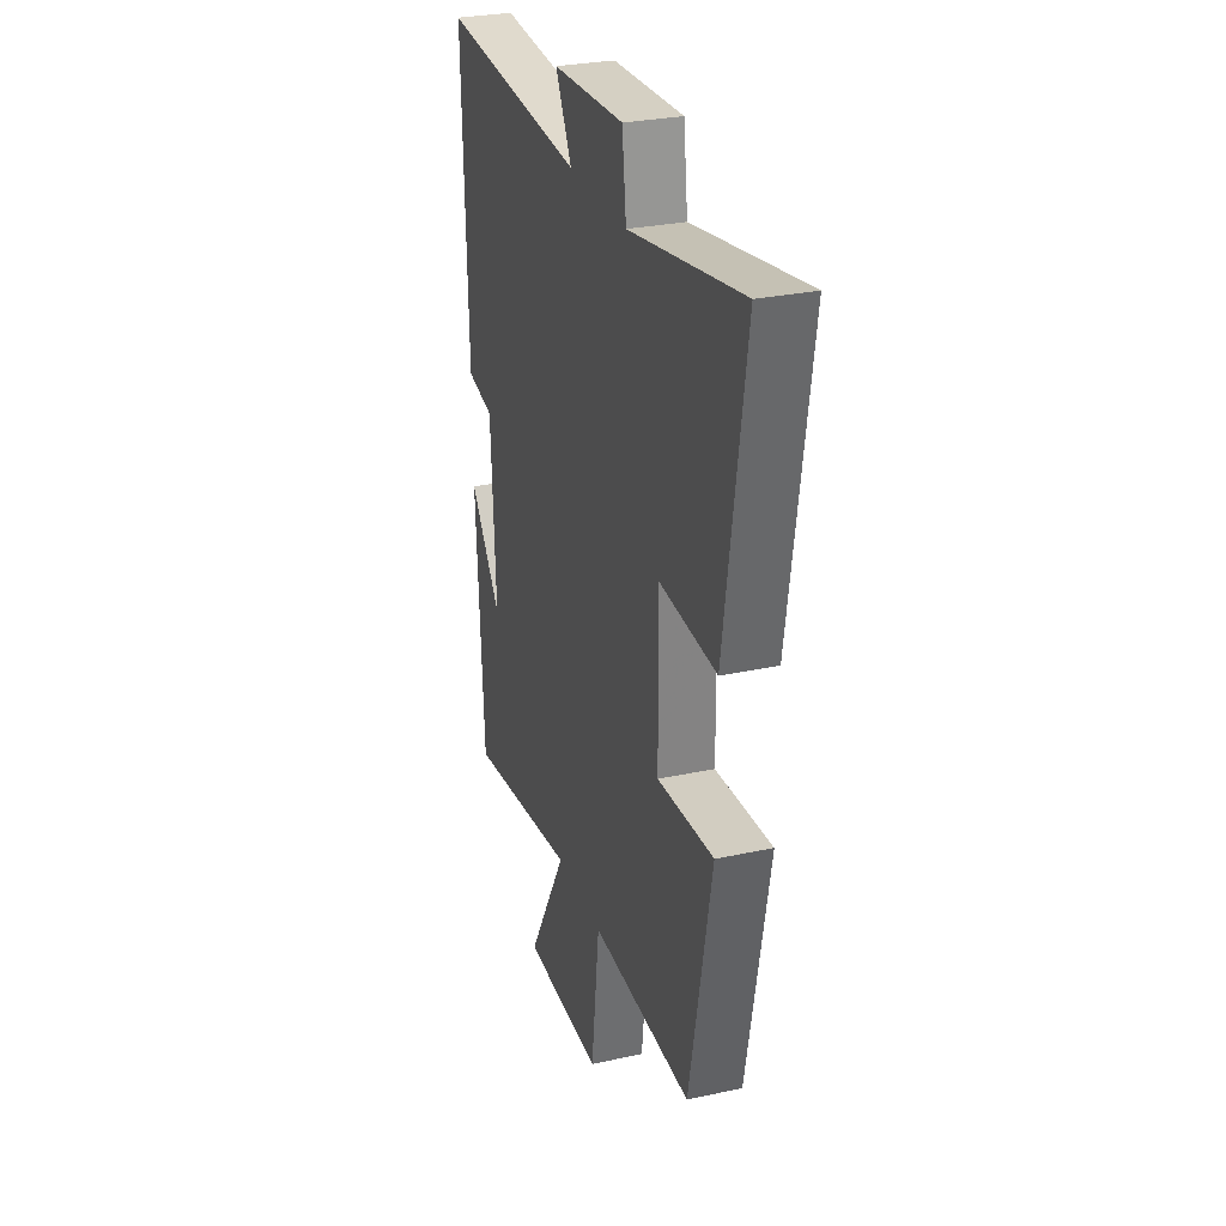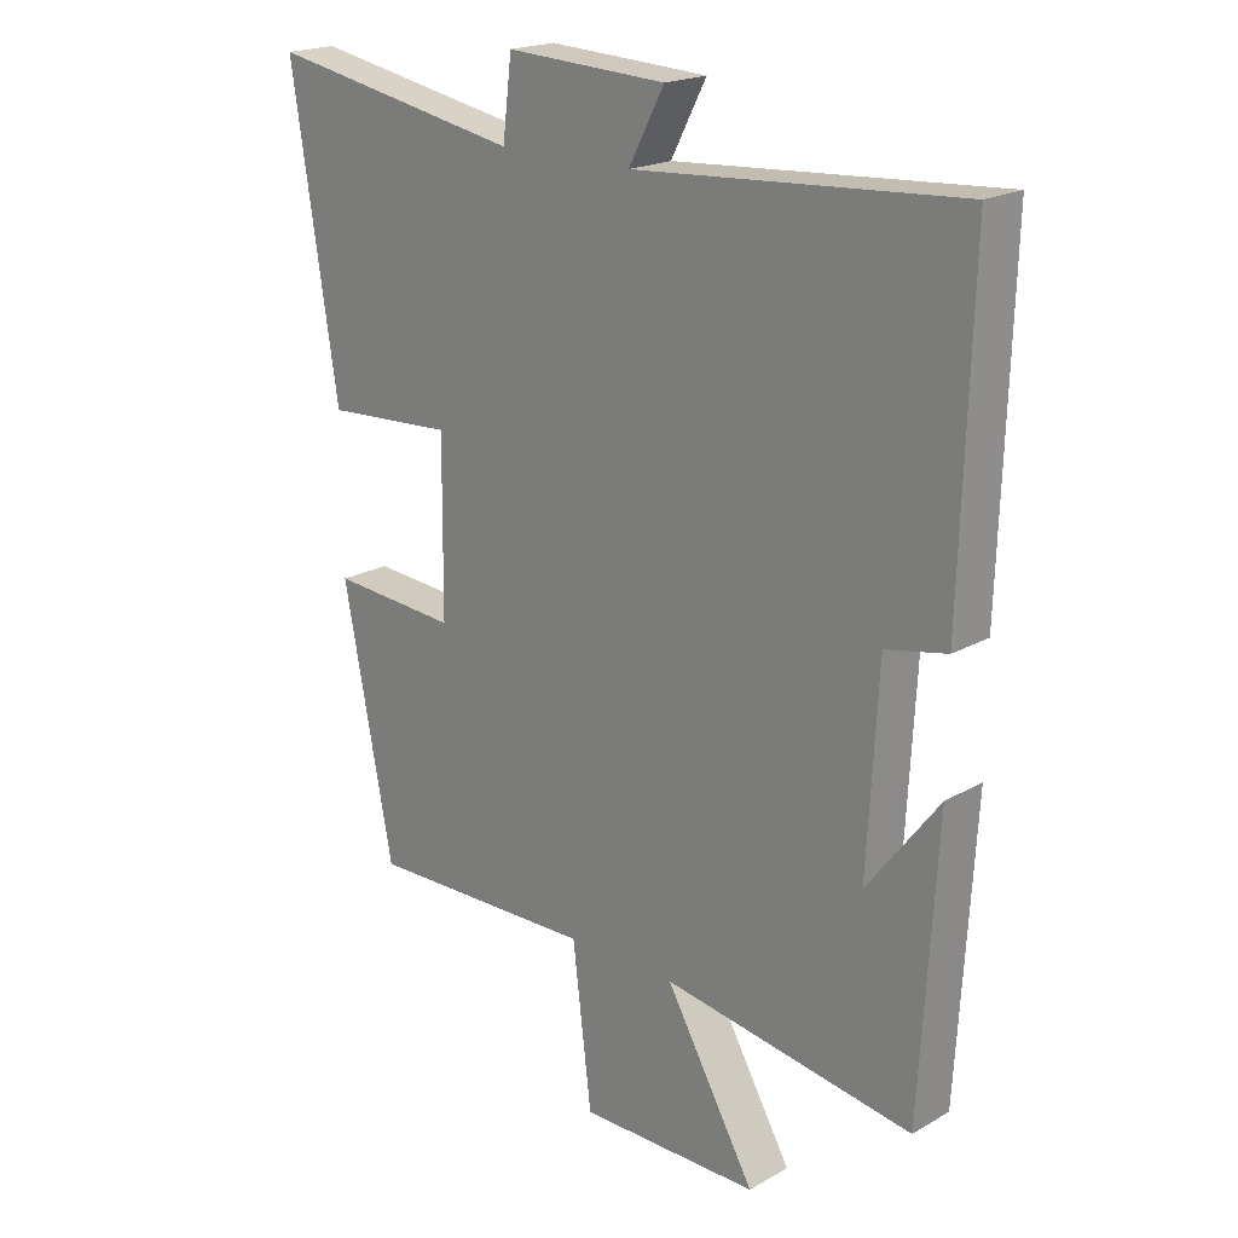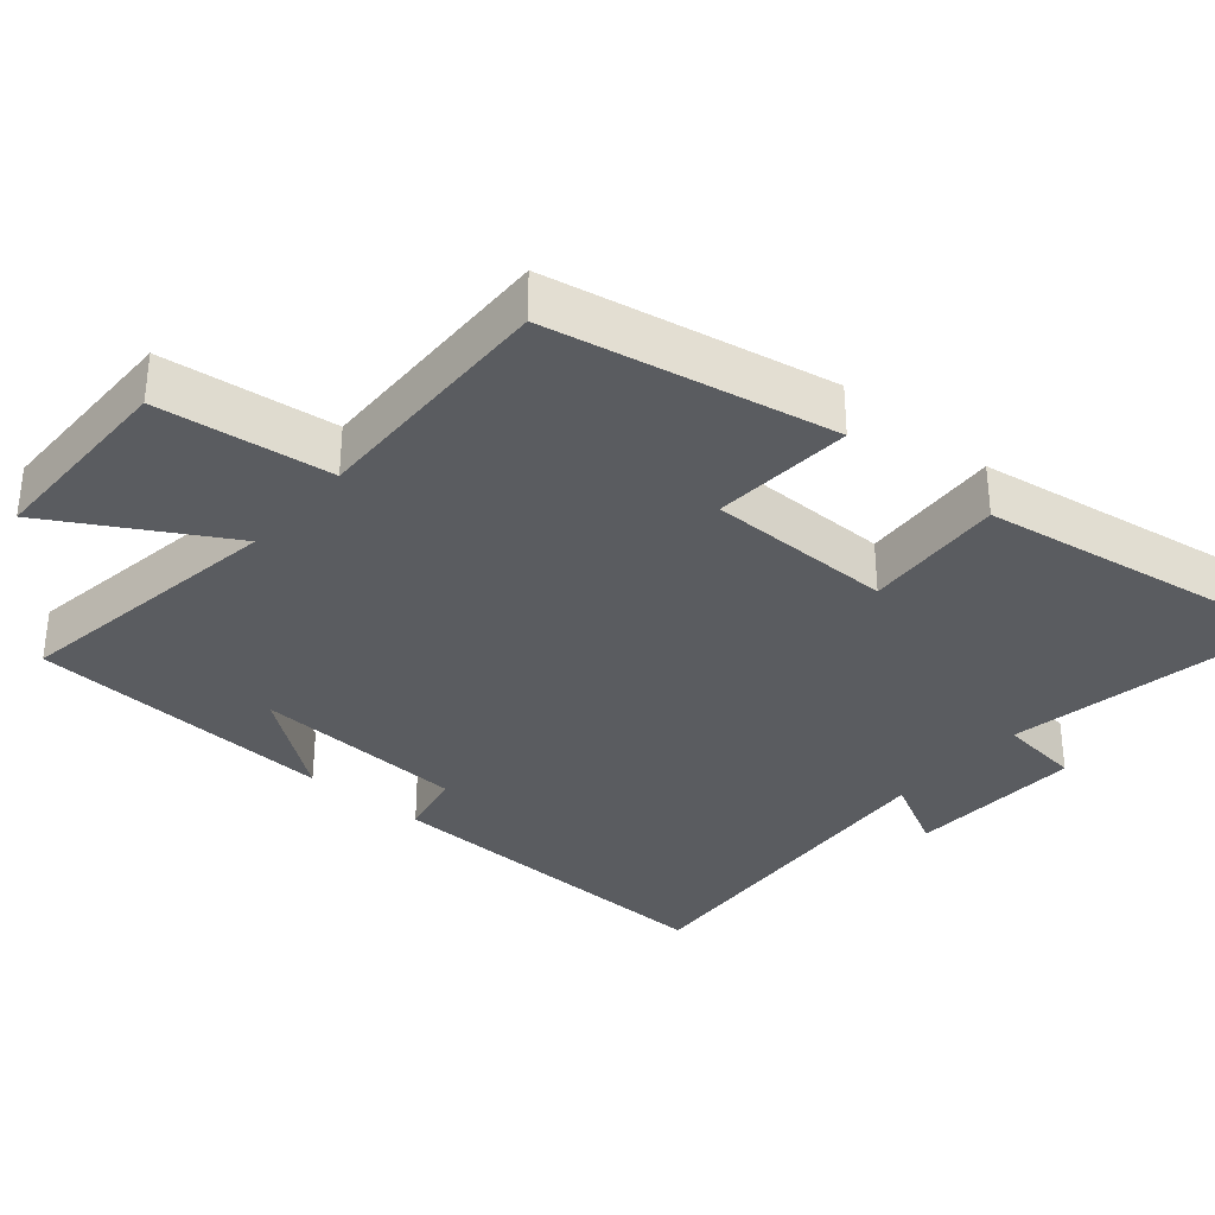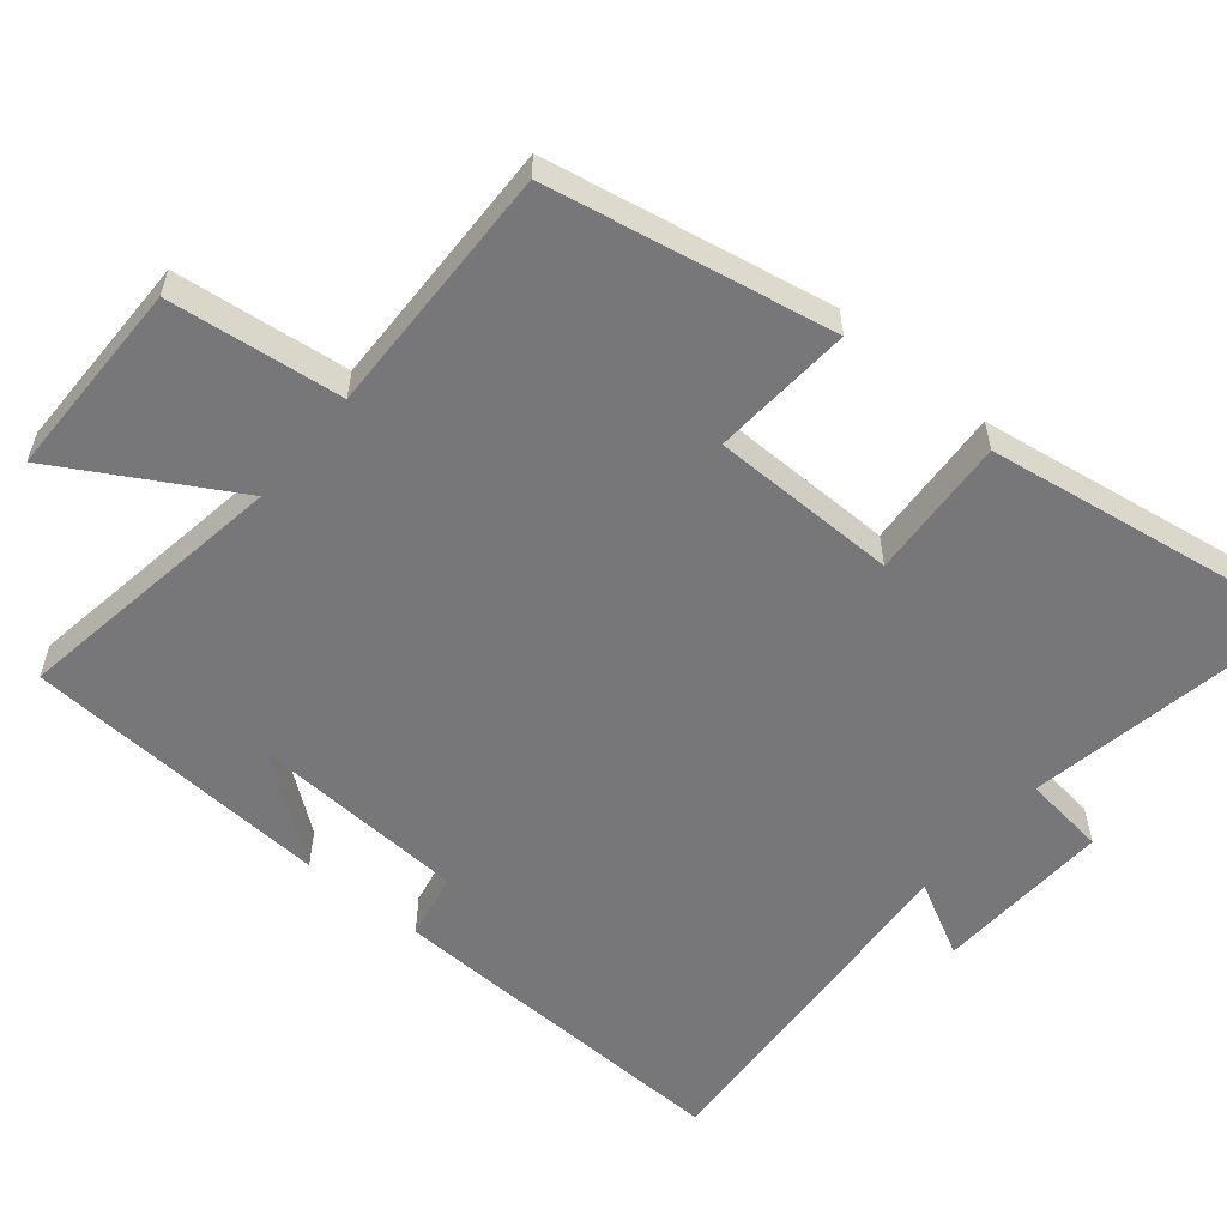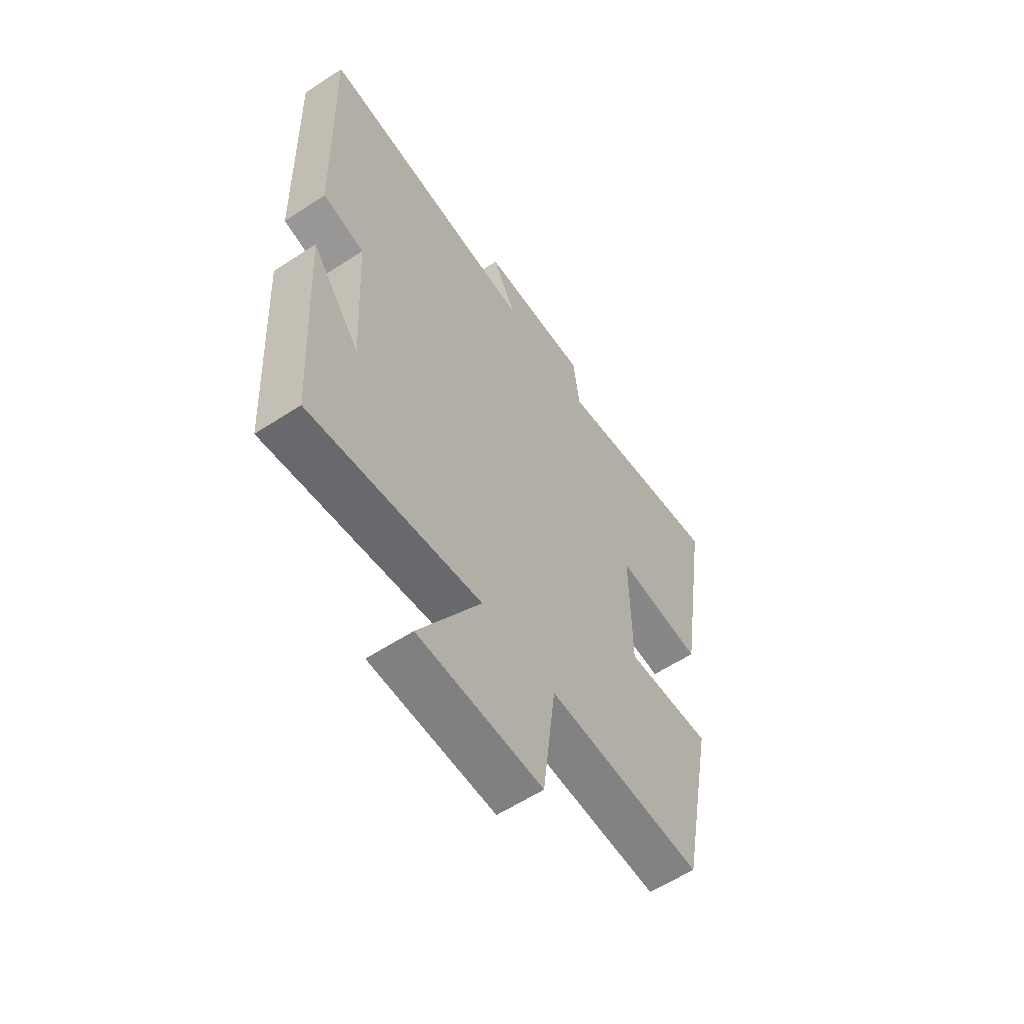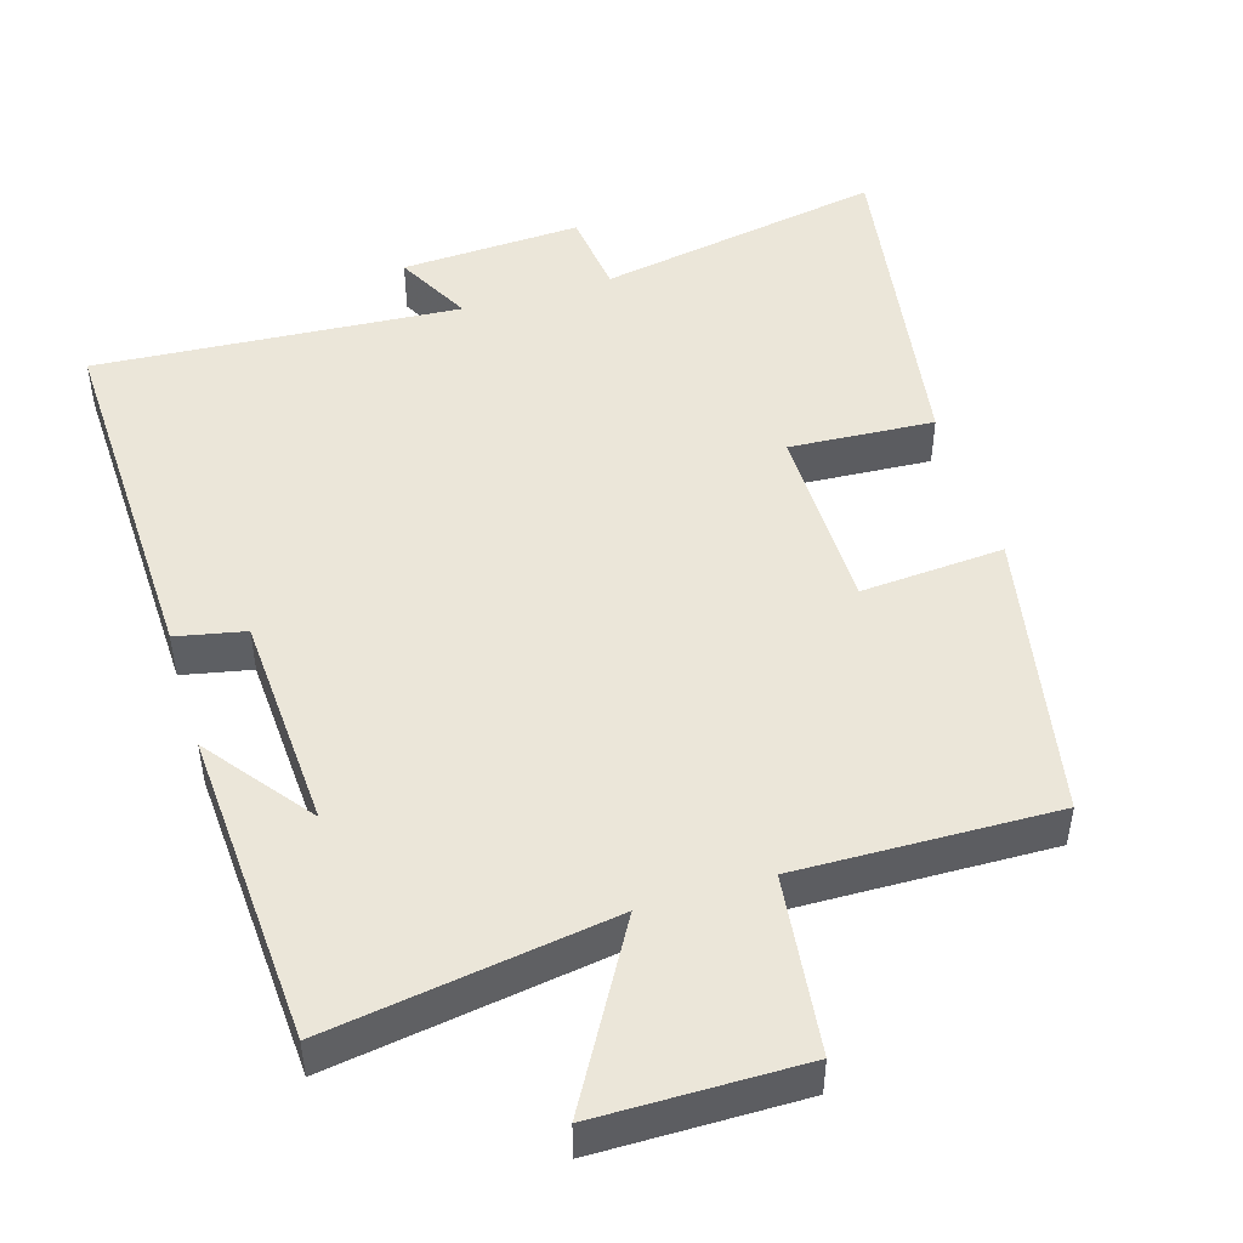
<metadata>
{"format":"obj","ext":"obj","renderer":"f3d","projection":"perspective","resolution":1024,"background":"white","views":[{"elev":29.0,"azim":-107.8,"up":"+Z"},{"elev":20.0,"azim":43.9,"up":"+Z"},{"elev":-33.9,"azim":-130.3,"up":"+Y"},{"elev":-57.2,"azim":-129.7,"up":"+Y"},{"elev":-59.7,"azim":123.8,"up":"+Z"},{"elev":48.2,"azim":163.1,"up":"+Y"}]}
</metadata>
<code>
v 0.515 0.07 0.534
v 0.5 0.07 0.04
v 0.407 0.07 0.021
v 0.391 0.07 -0.275
v 0.5 0.07 -0.132
v 0.475 0.07 -0.559
v 0.093 0.07 -0.5
v 0.23 0.07 -0.738
v -0.046 0.07 -0.74
v -0.075 0.07 -0.5
v -0.424 0.07 -0.508
v -0.5 0.07 -0.115
v -0.306 0.07 -0.129
v -0.304 0.07 0.129
v -0.5 0.07 0.117
v -0.571 0.07 0.571
v -0.183 0.07 0.5
v -0.169 0.07 0.615
v 0.075 0.07 0.603
v 0.021 0.07 0.5
v 0.515 0 0.534
v 0.5 0 0.04
v 0.407 0 0.021
v 0.391 0 -0.275
v 0.5 0 -0.132
v 0.475 0 -0.559
v 0.093 0 -0.5
v 0.23 0 -0.738
v -0.046 0 -0.74
v -0.075 0 -0.5
v -0.424 0 -0.508
v -0.5 0 -0.115
v -0.306 0 -0.129
v -0.304 0 0.129
v -0.5 0 0.117
v -0.571 0 0.571
v -0.183 0 0.5
v -0.169 0 0.615
v 0.075 0 0.603
v 0.021 0 0.5
f 17 18 19 20
f 14 15 16 17
f 13 14 17 20
f 10 11 12 13
f 10 13 20 1
f 7 8 9 10
f 4 5 6
f 4 6 7
f 3 4 7 10
f 1 2 3
f 1 3 10
f 40 39 38 37
f 37 36 35 34
f 40 37 34 33
f 33 32 31 30
f 21 40 33 30
f 30 29 28 27
f 26 25 24
f 27 26 24
f 30 27 24 23
f 23 22 21
f 30 23 21
f 1 21 22 2
f 2 22 23 3
f 3 23 24 4
f 4 24 25 5
f 5 25 26 6
f 6 26 27 7
f 7 27 28 8
f 8 28 29 9
f 9 29 30 10
f 10 30 31 11
f 11 31 32 12
f 12 32 33 13
f 13 33 34 14
f 14 34 35 15
f 15 35 36 16
f 16 36 37 17
f 17 37 38 18
f 18 38 39 19
f 19 39 40 20
f 20 40 21 1

</code>
